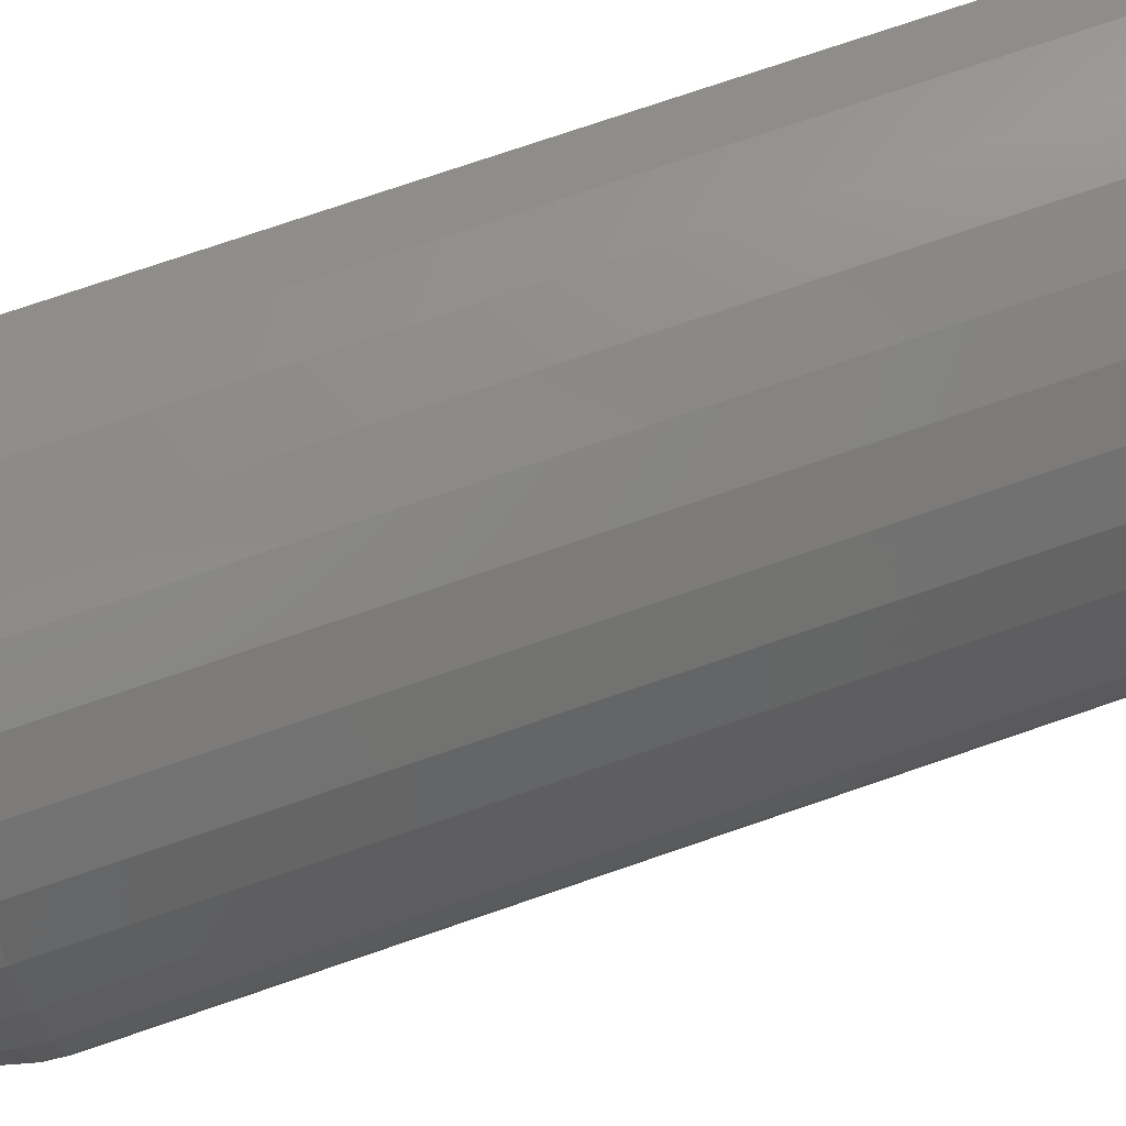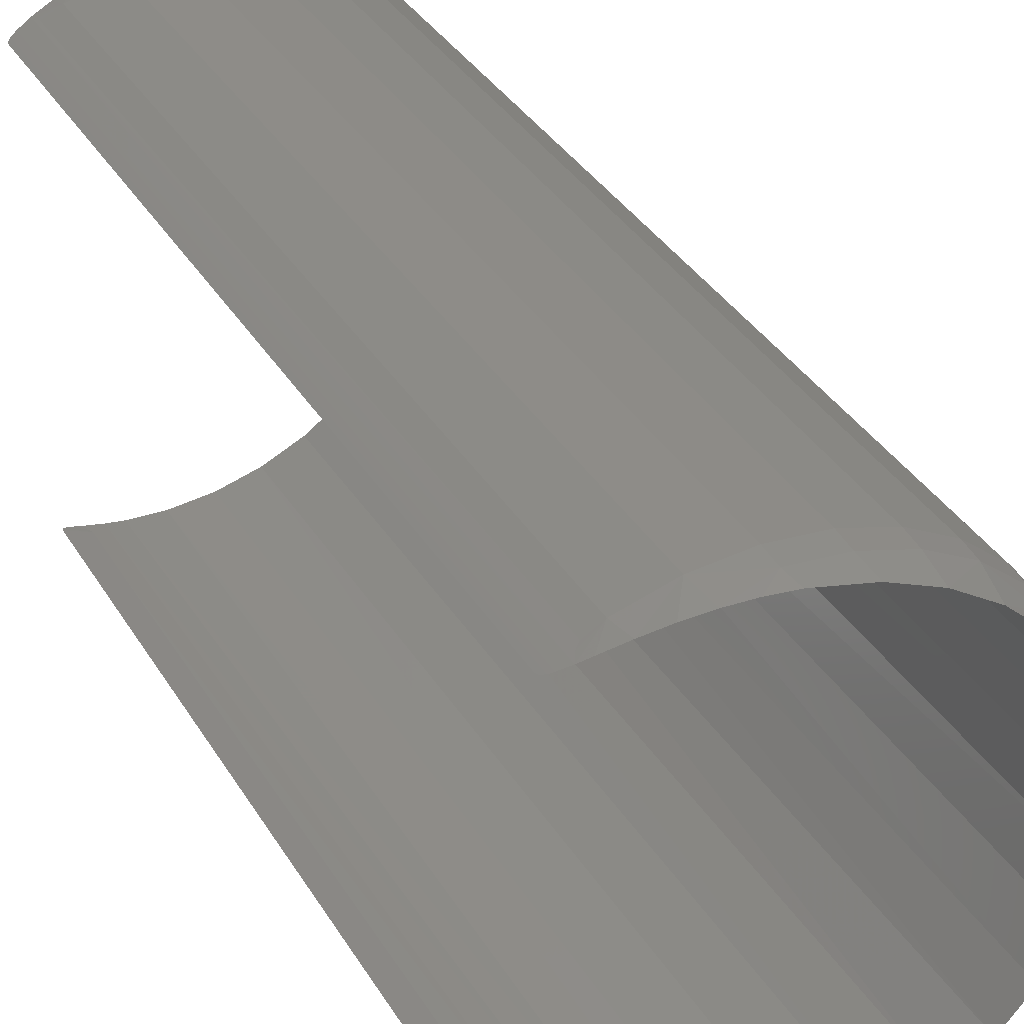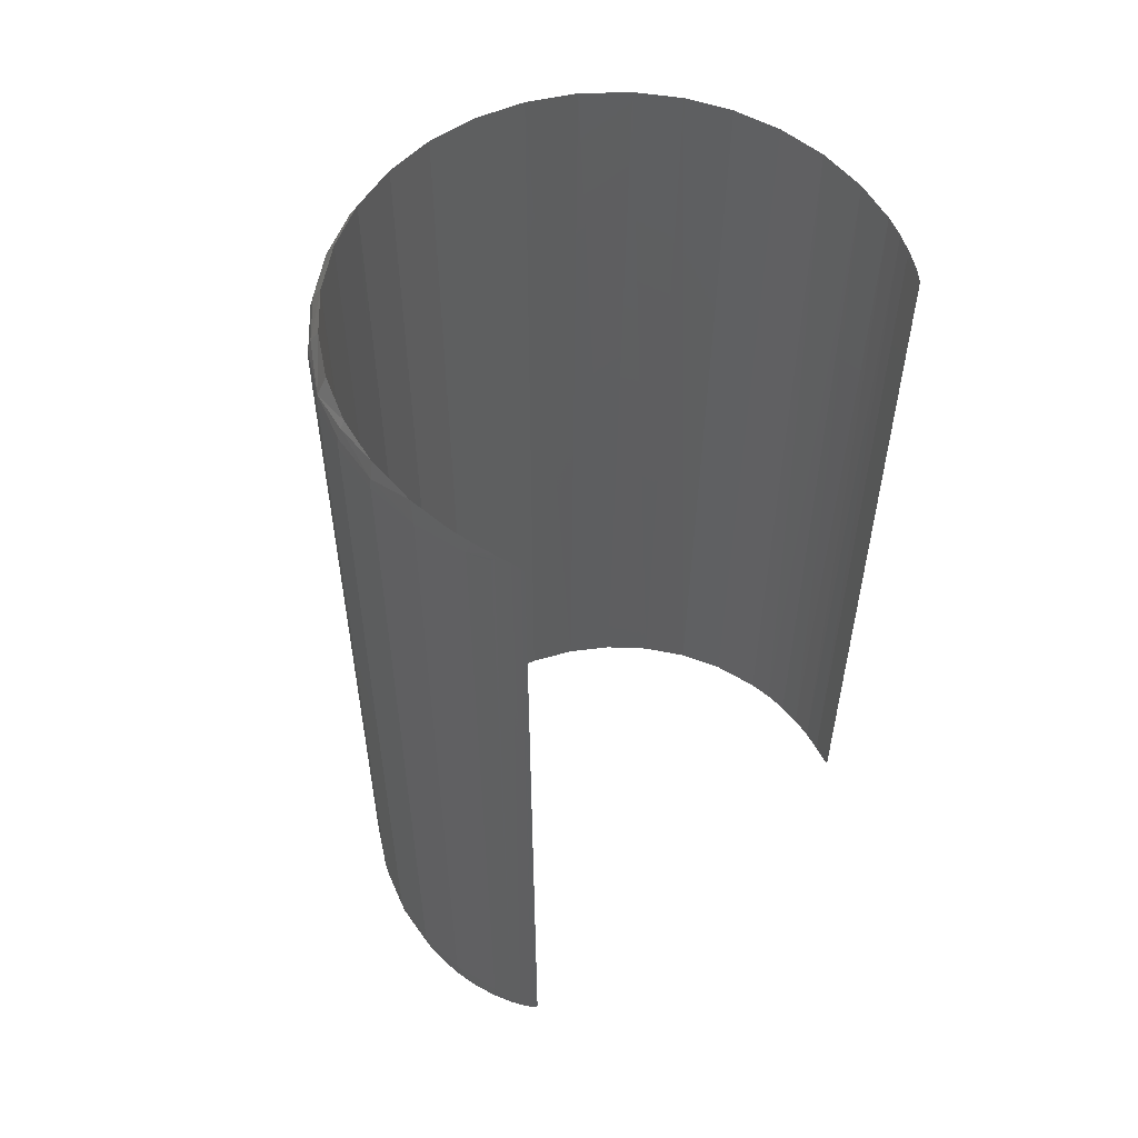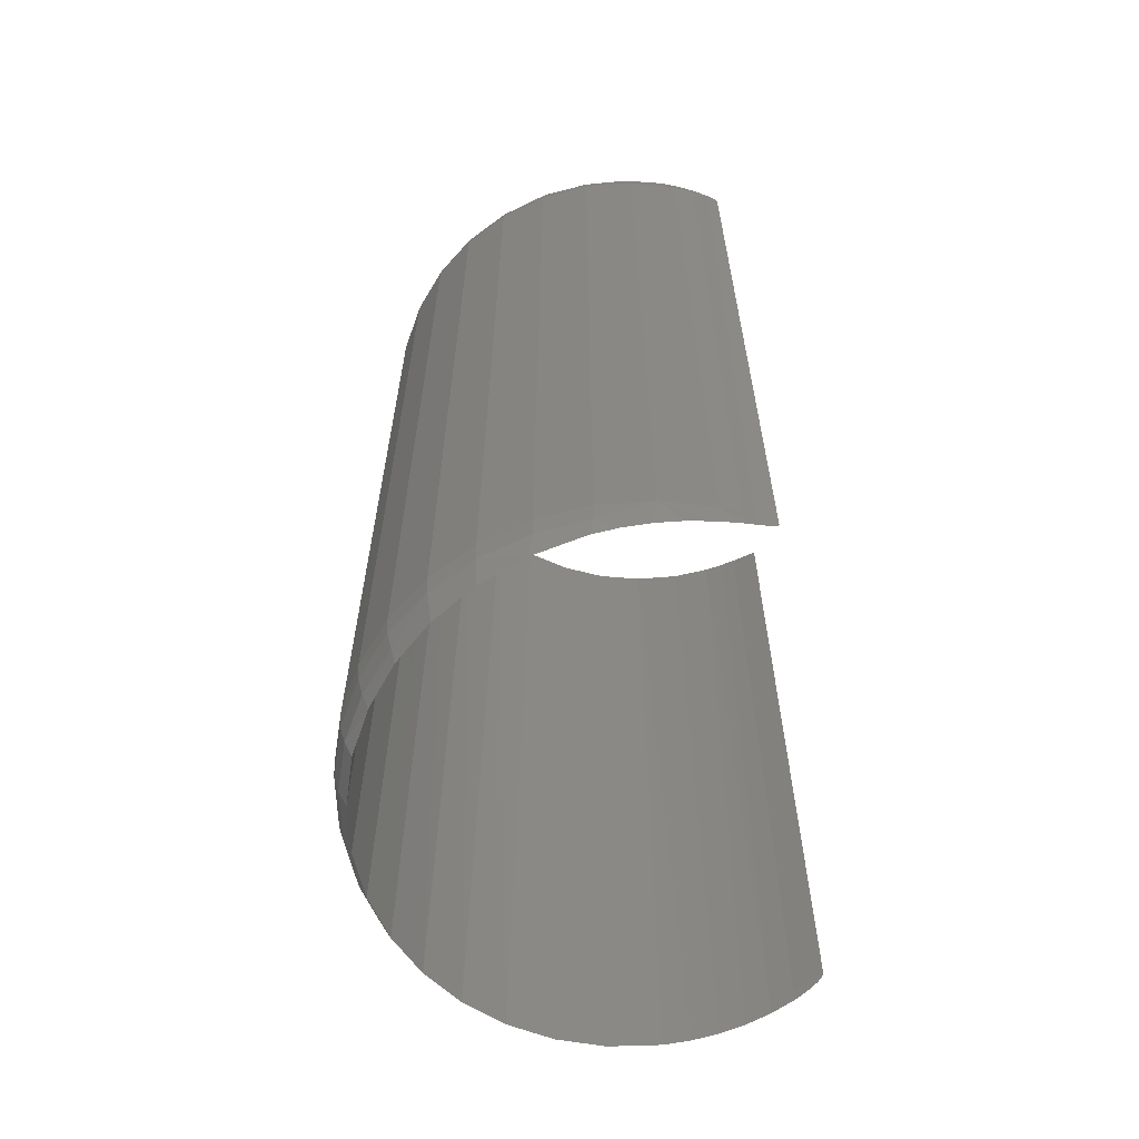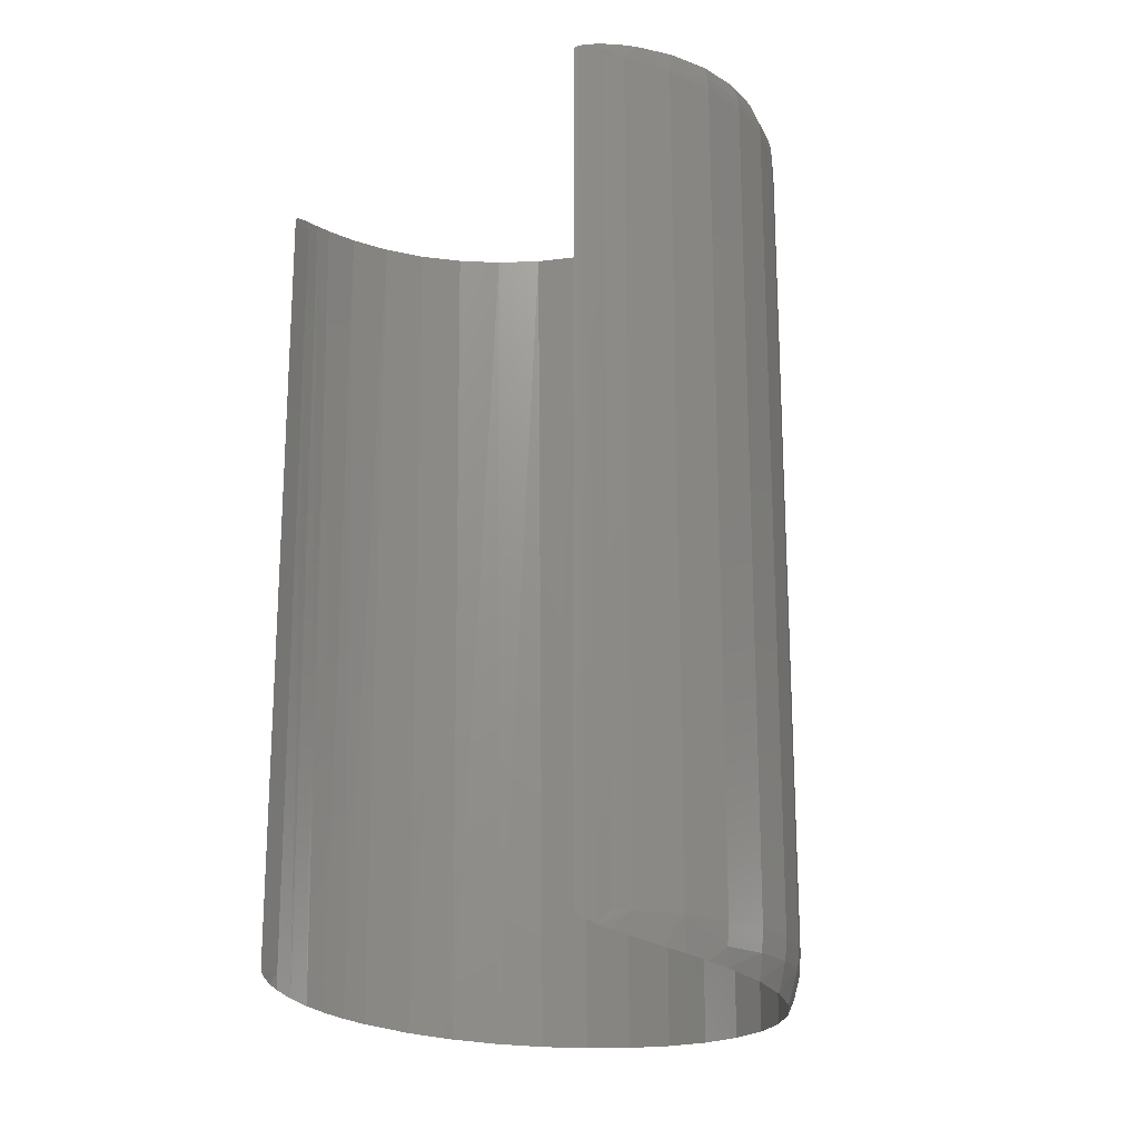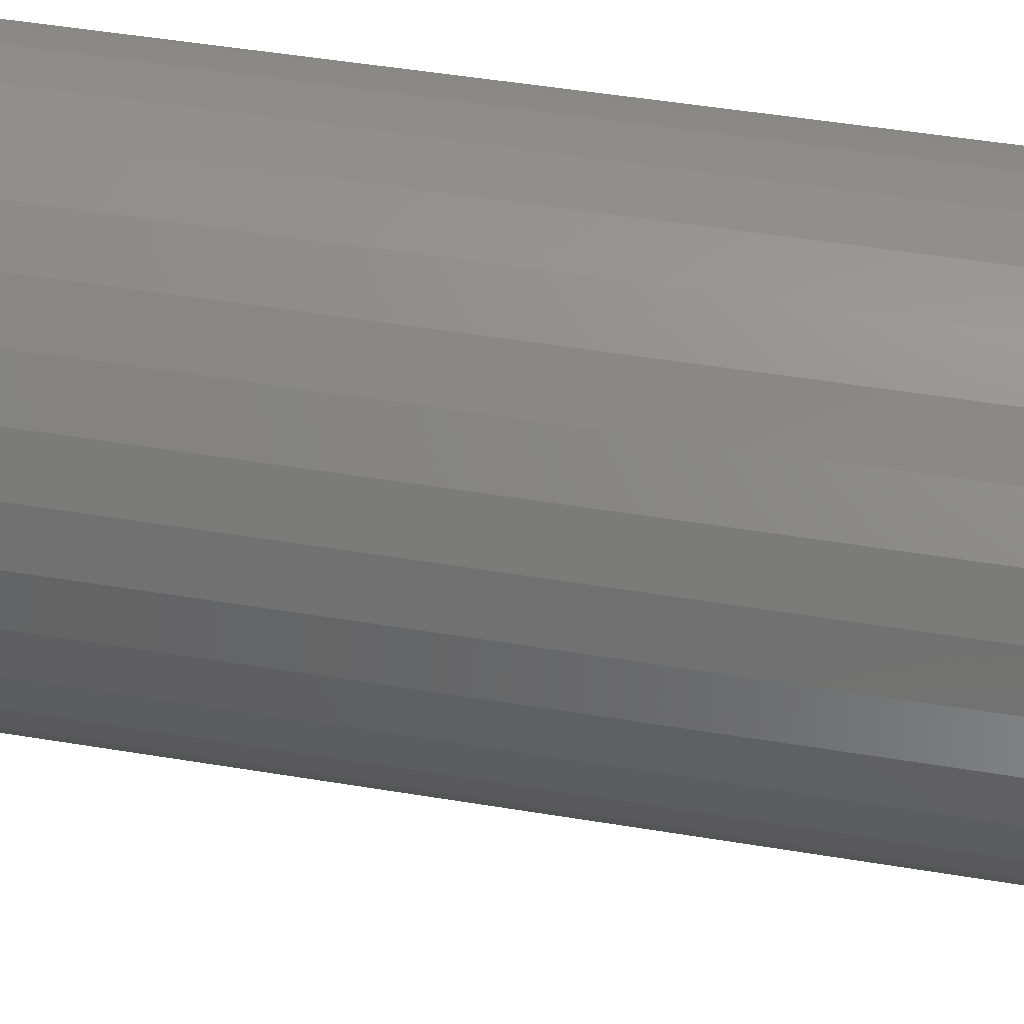
<metadata>
{"format":"stl","ext":"stl","renderer":"f3d","projection":"perspective","resolution":1024,"background":"white","views":[{"elev":76.9,"azim":71.2,"up":"+Z"},{"elev":37.3,"azim":-28.2,"up":"+Z"},{"elev":54.6,"azim":-132.2,"up":"+Y"},{"elev":-62.1,"azim":-172.4,"up":"+Y"},{"elev":-19.0,"azim":-42.0,"up":"+Y"},{"elev":52.7,"azim":99.9,"up":"+Z"}]}
</metadata>
<code>
# stl→obj: 175 verts, 346 faces
v -0.09799 -0.04532 0.1701
v -0.09733 -0.6594 0.1705
v -0.09862 -0.04688 0.1698
v -0.09862 -0.6562 0.1698
v -0.09435 -0.662 -0.172
v -0.09106 -0.0415 -0.1737
v -0.09568 -0.04354 -0.1713
v -0.09257 -0.663 -0.1729
v -0.08521 -0.6663 -0.1764
v -0.08115 -0.03876 -0.1782
v -0.07737 -0.6689 -0.1797
v 0.04588 -0.02407 -0.1864
v 0.01178 -0.02681 -0.1926
v 0.01327 -0.6852 -0.1925
v 0.0502 -0.6895 -0.1851
v 0.07814 -0.0218 -0.1742
v 0.08289 -0.6929 -0.1718
v 0.1078 -0.01992 -0.1565
v 0.1126 -0.6958 -0.1529
v 0.134 -0.01841 -0.1336
v 0.1383 -0.698 -0.1289
v 0.1568 -0.01718 -0.1046
v 0.1592 -0.6998 -0.1007
v 0.1736 -0.01632 -0.0719
v 0.1747 -0.701 -0.0691
v 0.1592 -0.6998 0.1007
v 0.1568 -0.01718 0.1046
v 0.1736 -0.01632 0.0719
v 0.1383 -0.698 0.1289
v 0.134 -0.01841 0.1336
v 0.1126 -0.6958 0.1529
v 0.1078 -0.01992 0.1565
v 0.08289 -0.6929 0.1718
v 0.07814 -0.0218 0.1742
v 0.0502 -0.6895 0.1851
v 0.04588 -0.02407 0.1864
v 0.01327 -0.6852 0.1925
v 0.01178 -0.02681 0.1926
v -0.08521 -0.6663 0.1764
v -0.09106 -0.0415 0.1737
v -0.08115 -0.03876 0.1782
v -0.09257 -0.663 0.1729
v -0.09435 -0.662 0.172
v -0.09568 -0.04354 0.1713
v -0.09548 -0.6612 0.1714
v -0.09653 -0.04403 0.1709
v -0.09804 -0.6584 0.1701
v -0.09653 -0.04403 -0.1709
v -0.09799 -0.04532 -0.1701
v -0.09862 -0.04688 -0.1698
v -0.09862 -0.6562 -0.1698
v -0.09804 -0.6584 -0.1701
v -0.09733 -0.6594 -0.1705
v -0.09548 -0.6612 -0.1714
v -0.005654 -0.6826 -0.1934
v -0.02317 -0.03018 -0.1927
v -0.02455 -0.6798 -0.1925
v -0.0528 -0.03383 -0.1877
v -0.04295 -0.6767 -0.1898
v -0.0672 -0.03604 -0.1835
v -0.06088 -0.6731 -0.1854
v 0.1747 -0.701 0.0691
v 0.184 -0.01581 0.0366
v 0.1843 -0.7018 0.03517
v 0.1875 -0.01564 1.096e-16
v 0.1875 -0.702 -9.714e-17
v 0.184 -0.01581 -0.0366
v 0.1843 -0.7018 -0.03517
v -0.02455 -0.6798 0.1925
v -0.02317 -0.03018 0.1927
v -0.005654 -0.6826 0.1934
v -0.07737 -0.6689 0.1797
v -0.0672 -0.03604 0.1835
v -0.06088 -0.6731 0.1854
v -0.0528 -0.03383 0.1877
v -0.04295 -0.6767 0.1898
v 0.1928 -0.03016 -0.03697
v 0.1926 -0.02249 1.53e-16
v 0.009738 -0.03838 -0.1964
v -0.0279 -0.04688 -0.1951
v 0.04645 -0.03016 -0.1891
v 0.1139 -0.03016 -0.1589
v 0.1421 -0.03016 -0.1347
v 0.1652 -0.03016 -0.1056
v 0.1823 -0.03016 -0.07259
v 0.04698 -0.03838 -0.1914
v 0.08258 -0.03838 -0.1793
v -0.06448 -0.04688 -0.1858
v 0.1152 -0.03838 -0.1607
v 0.1994 -0.04688 -7.251e-17
v 0.1958 -0.04688 -0.03756
v 0.1986 -0.03838 1.666e-16
v 0.1951 -0.03838 -0.03741
v 0.1963 -0.03016 1.668e-16
v 0.1157 -0.04688 -0.1614
v 0.0829 -0.04688 -0.1801
v 0.04716 -0.04688 -0.1921
v 0.009768 -0.04688 -0.1972
v 0.1443 -0.04688 -0.1368
v 0.1438 -0.03838 -0.1363
v 0.1678 -0.04688 -0.1072
v 0.1671 -0.03838 -0.1068
v 0.1851 -0.04688 -0.07374
v 0.1844 -0.03838 -0.07345
v 0.1928 -0.03016 0.03697
v 0.1823 -0.03016 0.07259
v 0.1652 -0.03016 0.1056
v 0.1421 -0.03016 0.1347
v 0.1139 -0.03016 0.1589
v 0.08258 -0.03838 0.1793
v 0.009738 -0.03838 0.1964
v 0.04645 -0.03016 0.1891
v -0.0279 -0.04688 0.1951
v 0.04698 -0.03838 0.1914
v -0.06448 -0.04688 0.1858
v 0.1152 -0.03838 0.1607
v 0.1958 -0.04688 0.03756
v 0.1951 -0.03838 0.03741
v 0.1851 -0.04688 0.07374
v 0.1844 -0.03838 0.07345
v 0.1678 -0.04688 0.1072
v 0.1671 -0.03838 0.1068
v 0.1443 -0.04688 0.1368
v 0.1438 -0.03838 0.1363
v 0.1157 -0.04688 0.1614
v 0.0829 -0.04688 0.1801
v 0.04716 -0.04688 0.1921
v 0.009768 -0.04688 0.1972
v -0.06448 -0.6562 0.1858
v -0.0279 -0.6562 0.1951
v 0.009768 -0.6562 0.1972
v 0.04716 -0.6562 0.1921
v 0.0829 -0.6562 0.1801
v 0.1157 -0.6562 0.1614
v 0.1443 -0.6562 0.1368
v 0.1678 -0.6562 0.1072
v 0.1851 -0.6562 0.07374
v 0.1958 -0.6562 0.03756
v 0.1994 -0.6562 -7.251e-17
v 0.1958 -0.6562 -0.03756
v 0.1851 -0.6562 -0.07374
v 0.1678 -0.6562 -0.1072
v 0.1443 -0.6562 -0.1368
v 0.1157 -0.6562 -0.1614
v 0.0829 -0.6562 -0.1801
v 0.04716 -0.6562 -0.1921
v 0.009768 -0.6562 -0.1972
v -0.0279 -0.6562 -0.1951
v -0.06448 -0.6562 -0.1858
v 0.009715 -0.6721 -0.1959
v 0.04685 -0.6721 -0.1908
v 0.08234 -0.6721 -0.1788
v 0.1149 -0.6721 -0.1603
v 0.1405 -0.6875 -0.1331
v 0.1433 -0.6721 -0.1359
v 0.1632 -0.6875 -0.1043
v 0.1941 -0.6875 -9.714e-17
v 0.1906 -0.6875 -0.03654
v 0.1981 -0.6721 -9.714e-17
v 0.1945 -0.6721 -0.0373
v 0.1666 -0.6721 -0.1065
v 0.1802 -0.6875 -0.07174
v 0.1839 -0.6721 -0.07324
v 0.1405 -0.6875 0.1331
v 0.1149 -0.6721 0.1603
v 0.08234 -0.6721 0.1788
v 0.04685 -0.6721 0.1908
v 0.009715 -0.6721 0.1959
v 0.1632 -0.6875 0.1043
v 0.1433 -0.6721 0.1359
v 0.1906 -0.6875 0.03654
v 0.1945 -0.6721 0.0373
v 0.1802 -0.6875 0.07174
v 0.1839 -0.6721 0.07324
v 0.1666 -0.6721 0.1065
f 1 2 3
f 2 4 3
f 5 6 7
f 5 8 6
f 6 8 9
f 9 10 6
f 11 10 9
f 12 13 14
f 15 12 14
f 16 12 15
f 17 16 15
f 18 16 17
f 19 18 17
f 20 18 19
f 21 20 19
f 22 20 21
f 23 22 21
f 24 22 23
f 25 24 23
f 26 27 28
f 27 26 29
f 29 30 27
f 30 29 31
f 31 32 30
f 32 31 33
f 33 34 32
f 34 33 35
f 35 36 34
f 36 35 37
f 37 38 36
f 39 40 41
f 42 40 39
f 40 42 43
f 43 44 40
f 45 44 43
f 45 46 44
f 1 46 45
f 2 1 45
f 2 47 4
f 48 49 50
f 48 50 51
f 48 51 52
f 48 52 53
f 48 53 54
f 48 54 5
f 48 5 7
f 14 13 55
f 55 13 56
f 55 56 57
f 57 56 58
f 57 58 59
f 59 58 60
f 59 60 61
f 61 60 10
f 61 10 11
f 26 28 62
f 62 28 63
f 62 63 64
f 64 63 65
f 64 65 66
f 66 65 67
f 66 67 68
f 68 67 24
f 68 24 25
f 69 70 71
f 71 70 38
f 71 38 37
f 39 41 72
f 72 41 73
f 72 73 74
f 74 73 75
f 74 75 76
f 76 75 70
f 76 70 69
f 65 77 67
f 65 78 77
f 56 79 80
f 56 80 58
f 13 81 79
f 13 79 56
f 20 82 18
f 22 83 20
f 24 84 22
f 67 85 24
f 7 49 48
f 81 86 79
f 81 13 12
f 87 86 81
f 87 81 12
f 87 12 16
f 88 50 49
f 88 49 7
f 88 7 6
f 88 6 10
f 88 10 60
f 88 60 58
f 88 58 80
f 16 18 87
f 87 18 82
f 87 82 89
f 90 91 92
f 92 91 93
f 92 93 94
f 94 93 77
f 94 77 78
f 89 95 87
f 87 95 96
f 87 96 86
f 86 96 97
f 86 97 79
f 79 97 98
f 79 98 80
f 99 95 100
f 100 95 89
f 100 89 83
f 83 89 82
f 83 82 20
f 101 99 102
f 102 99 100
f 102 100 84
f 84 100 83
f 84 83 22
f 103 101 104
f 104 101 102
f 104 102 85
f 85 102 84
f 85 84 24
f 91 103 93
f 93 103 104
f 93 104 77
f 77 104 85
f 77 85 67
f 63 105 78
f 65 63 78
f 28 106 63
f 27 107 28
f 30 108 27
f 109 30 32
f 34 36 110
f 38 70 111
f 111 112 38
f 70 75 113
f 113 111 70
f 44 46 1
f 112 114 110
f 110 36 112
f 111 114 112
f 112 36 38
f 115 113 75
f 115 75 73
f 115 73 41
f 115 41 40
f 115 40 44
f 115 44 1
f 115 1 3
f 32 34 109
f 109 34 110
f 109 110 116
f 117 90 118
f 118 90 92
f 118 92 105
f 105 92 94
f 105 94 78
f 119 117 120
f 120 117 118
f 120 118 106
f 106 118 105
f 106 105 63
f 121 119 122
f 122 119 120
f 122 120 107
f 107 120 106
f 107 106 28
f 123 121 124
f 124 121 122
f 124 122 108
f 108 122 107
f 108 107 27
f 125 123 116
f 116 123 124
f 116 124 109
f 109 124 108
f 109 108 30
f 125 116 126
f 126 116 110
f 126 110 127
f 127 110 114
f 127 114 128
f 128 114 111
f 128 111 113
f 3 4 115
f 115 4 129
f 115 129 113
f 113 129 130
f 113 130 128
f 128 130 131
f 128 131 127
f 127 131 132
f 127 132 126
f 126 132 133
f 126 133 125
f 125 133 134
f 125 134 123
f 123 134 135
f 123 135 121
f 121 135 136
f 121 136 119
f 119 136 137
f 119 137 117
f 117 137 138
f 117 138 90
f 90 138 139
f 90 139 91
f 91 139 140
f 91 140 103
f 103 140 141
f 103 141 101
f 101 141 142
f 101 142 99
f 99 142 143
f 99 143 95
f 95 143 144
f 95 144 96
f 96 144 145
f 96 145 97
f 97 145 146
f 97 146 98
f 98 146 147
f 98 147 80
f 80 147 148
f 80 148 88
f 88 148 149
f 88 149 50
f 50 149 51
f 148 150 57
f 57 59 148
f 150 151 14
f 14 55 150
f 151 152 15
f 15 14 151
f 152 153 17
f 17 15 152
f 153 154 19
f 19 17 153
f 21 19 154
f 51 53 52
f 148 59 61
f 150 55 57
f 154 153 155
f 21 156 23
f 149 148 61
f 149 61 11
f 149 11 9
f 149 9 8
f 149 8 5
f 149 5 54
f 149 54 53
f 149 53 51
f 66 68 157
f 157 68 158
f 157 158 159
f 159 158 160
f 159 160 139
f 139 160 140
f 143 155 144
f 144 155 153
f 144 153 145
f 145 153 152
f 145 152 146
f 146 152 151
f 146 151 147
f 147 151 150
f 147 150 148
f 143 142 155
f 155 142 161
f 155 161 154
f 154 161 156
f 154 156 21
f 25 23 162
f 162 23 156
f 162 156 163
f 163 156 161
f 163 161 141
f 141 161 142
f 68 25 158
f 158 25 162
f 158 162 160
f 160 162 163
f 160 163 140
f 140 163 141
f 164 31 29
f 165 33 31
f 165 31 164
f 166 35 33
f 166 33 165
f 167 37 35
f 167 35 166
f 168 71 37
f 168 37 167
f 130 76 69
f 130 69 168
f 169 29 26
f 165 164 170
f 69 71 168
f 130 74 76
f 129 4 47
f 129 47 2
f 129 2 45
f 129 45 43
f 129 43 42
f 129 42 39
f 129 39 72
f 129 72 74
f 129 74 130
f 64 66 171
f 171 66 157
f 171 157 172
f 172 157 159
f 172 159 138
f 138 159 139
f 62 64 173
f 173 64 171
f 173 171 174
f 174 171 172
f 174 172 137
f 137 172 138
f 26 62 169
f 169 62 173
f 169 173 175
f 175 173 174
f 175 174 136
f 136 174 137
f 136 135 175
f 175 135 170
f 175 170 169
f 169 170 164
f 169 164 29
f 170 135 165
f 165 135 134
f 165 134 166
f 166 134 133
f 166 133 167
f 167 133 132
f 167 132 168
f 168 132 131
f 168 131 130

</code>
